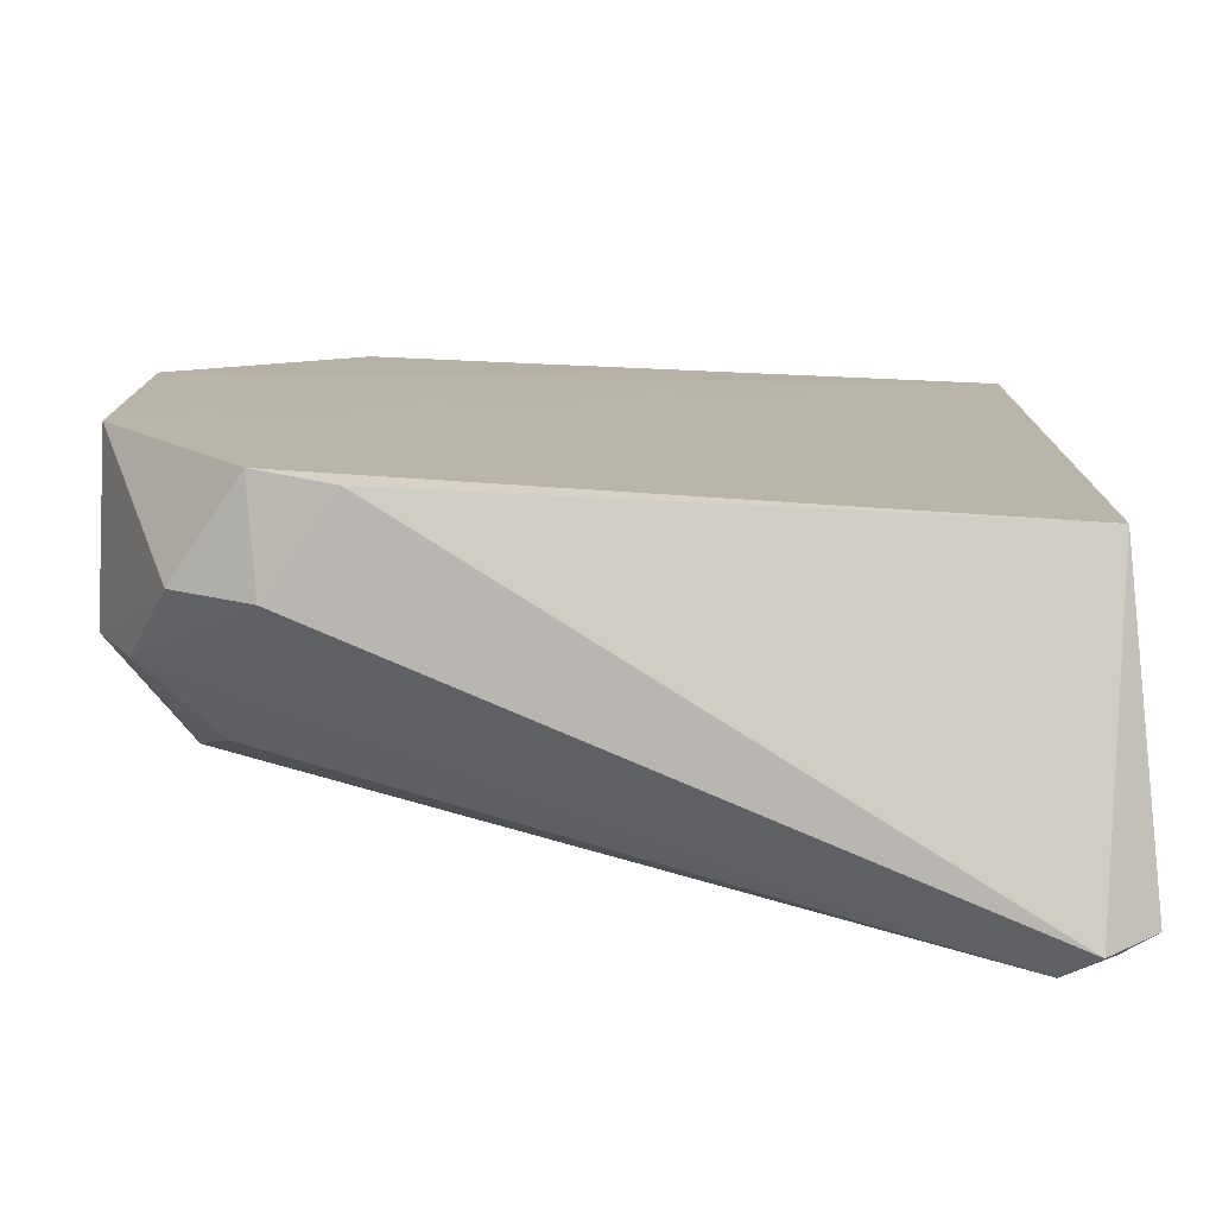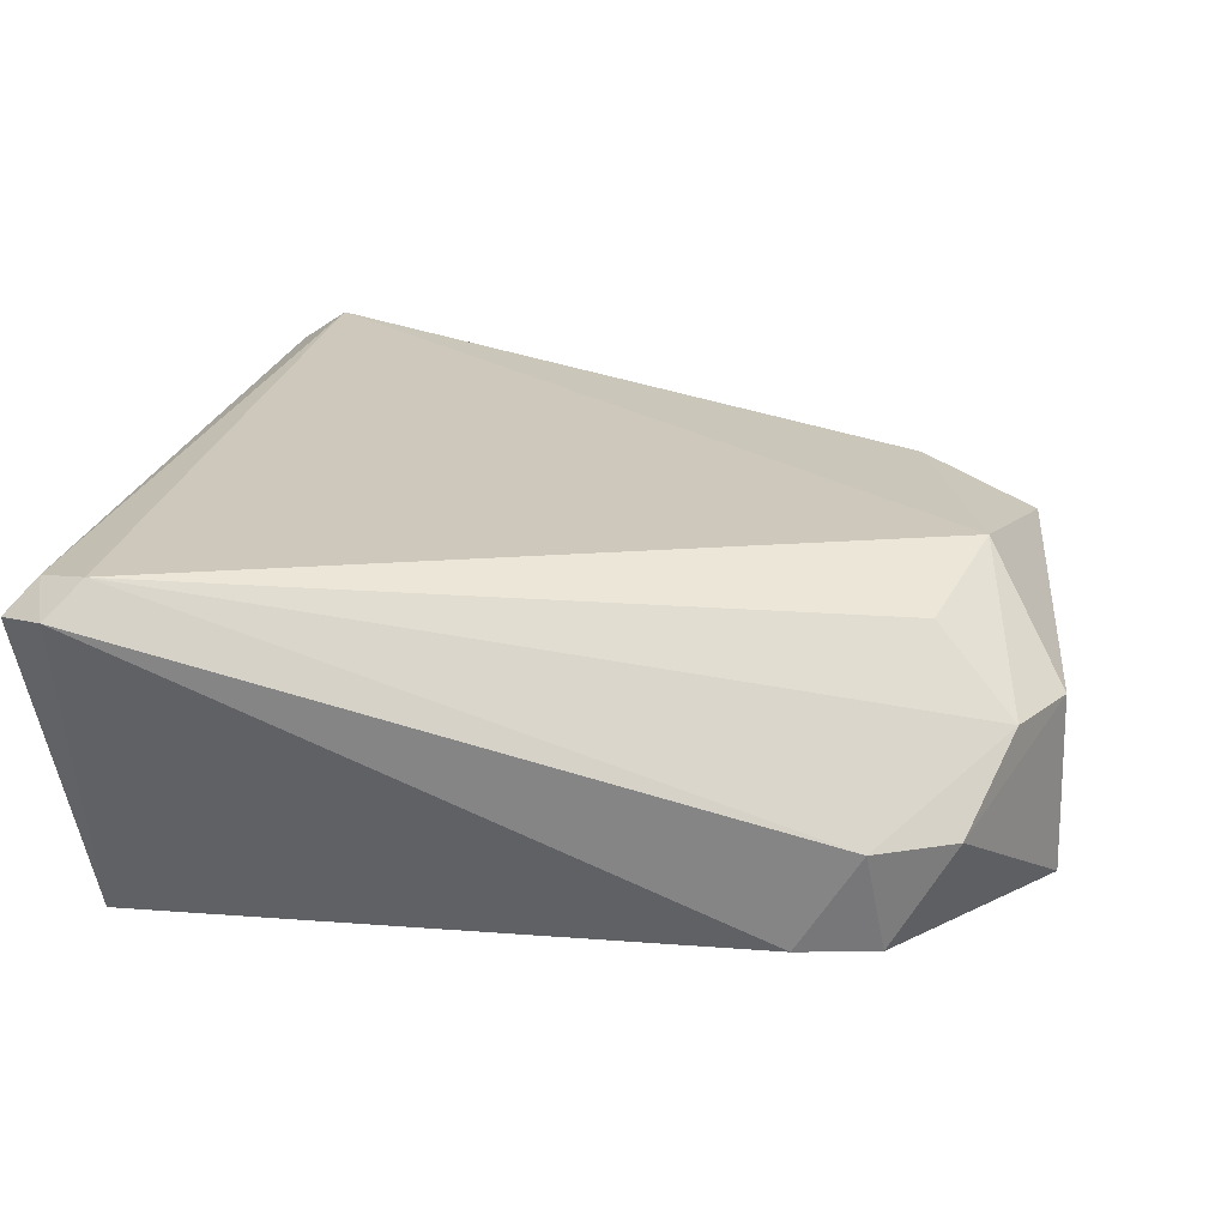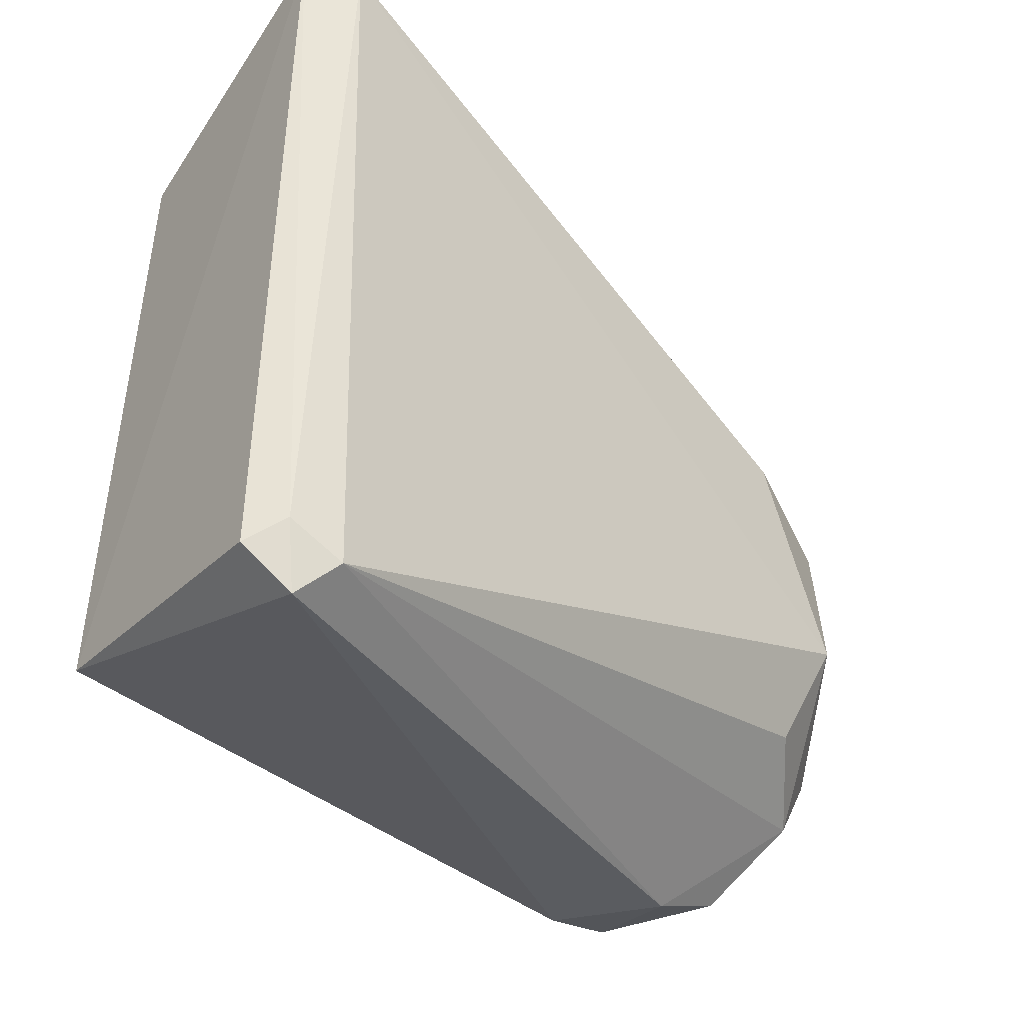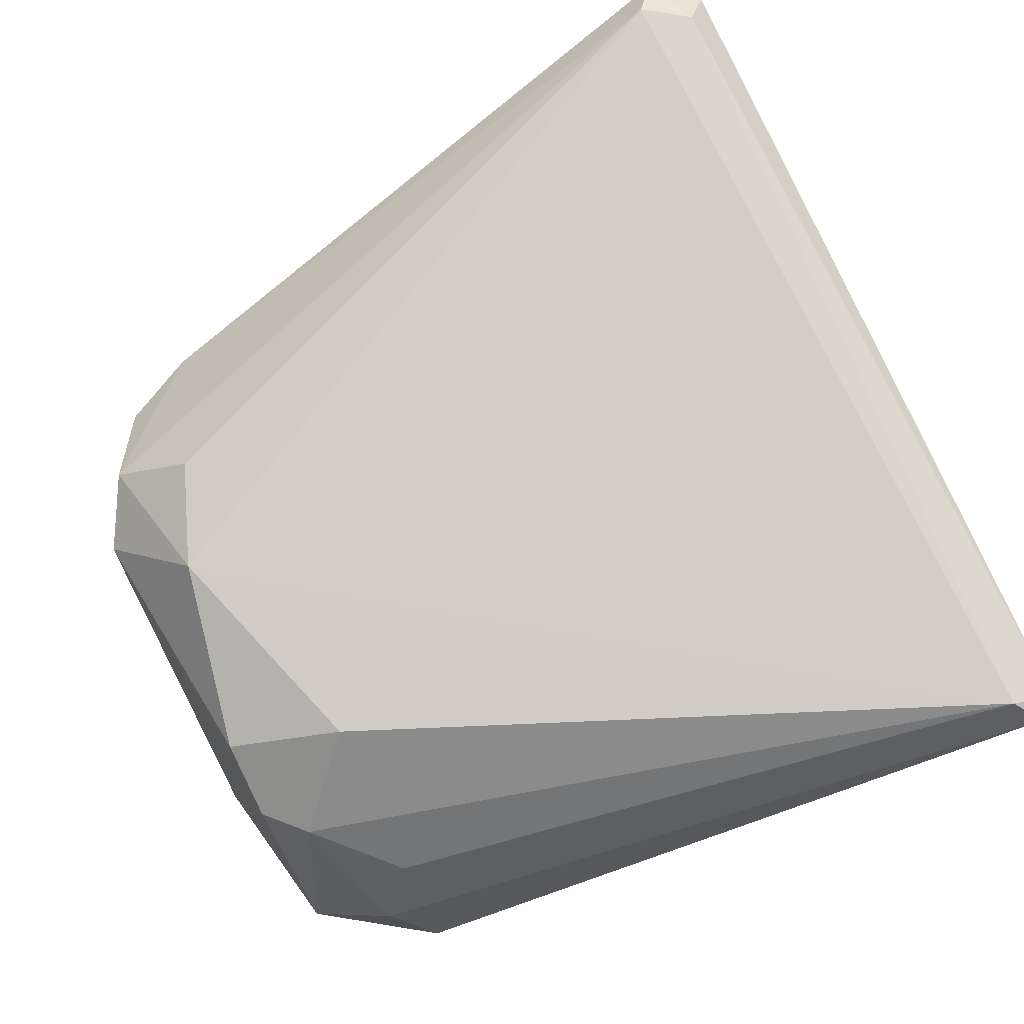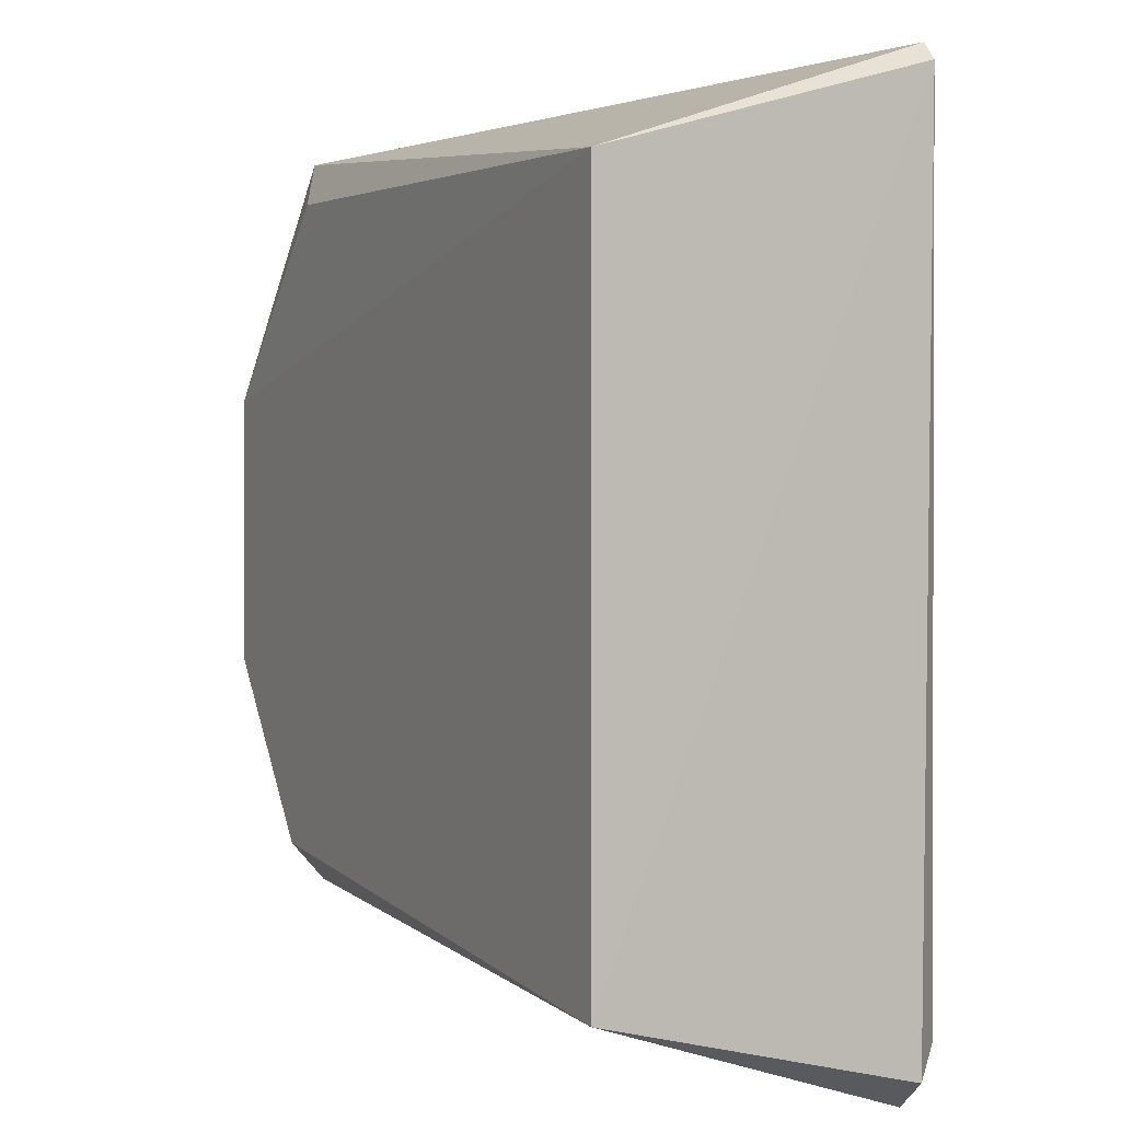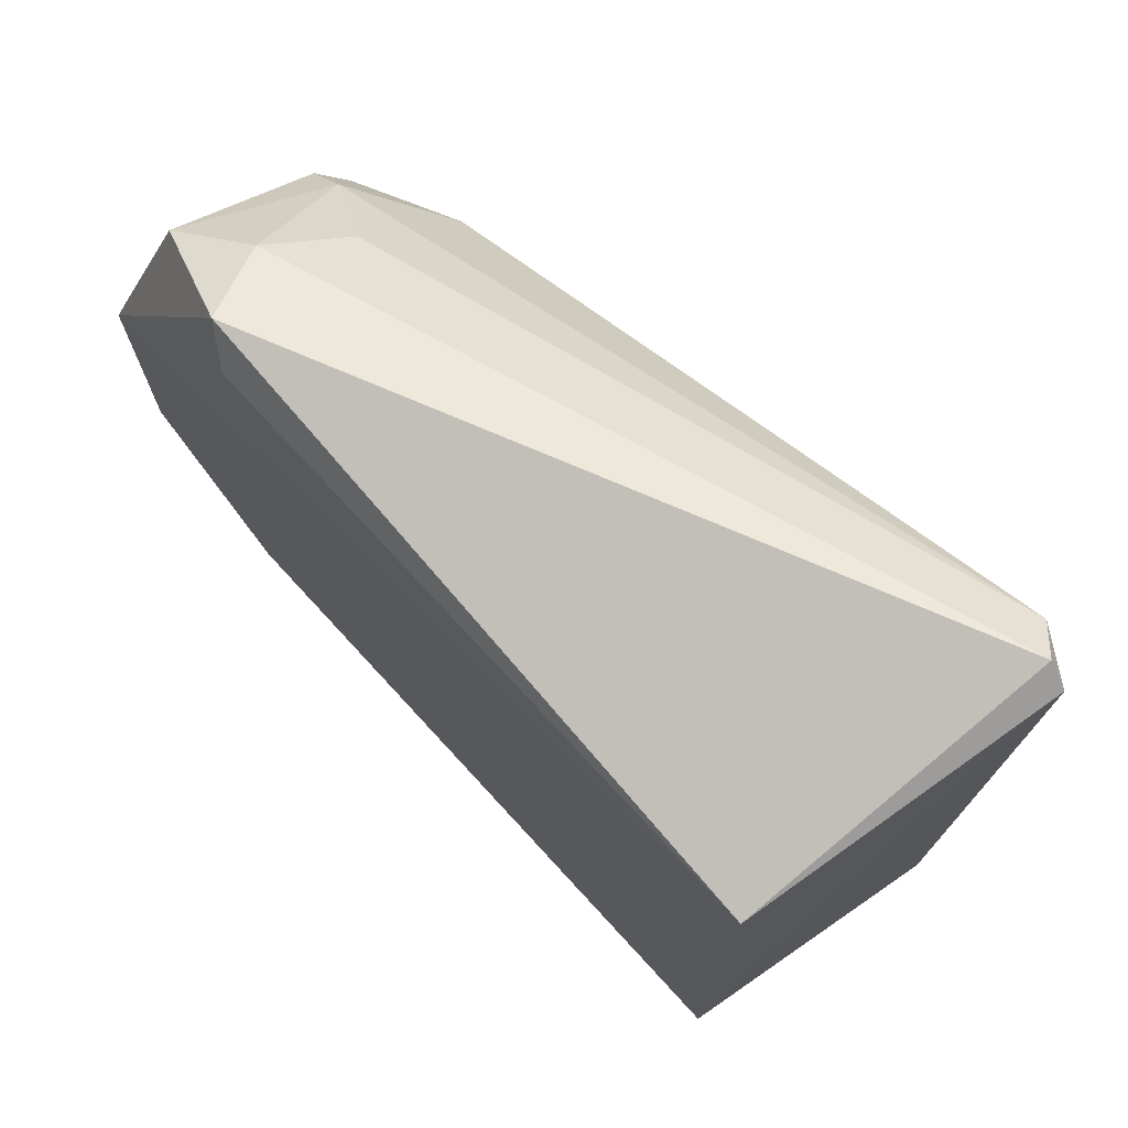
<metadata>
{"format":"obj","ext":"obj","renderer":"f3d","projection":"perspective","resolution":1024,"background":"white","views":[{"elev":-76.8,"azim":-3.2,"up":"+Z"},{"elev":21.2,"azim":-169.6,"up":"+Y"},{"elev":-45.2,"azim":136.6,"up":"+Z"},{"elev":79.2,"azim":-24.5,"up":"+Y"},{"elev":4.4,"azim":63.0,"up":"+Z"},{"elev":74.5,"azim":46.9,"up":"+Z"}]}
</metadata>
<code>
v -0.3172 0.2975 -0.3863
v -0.3403 0.3217 -0.3596
v -0.2756 0.2888 0.3588
v -0.3109 0.0416 -0.2955
v -0.9206 0.2857 -0.06343
v -0.87 0.043 -0.2631
v -0.3138 0.04274 0.2929
v -0.8571 0.06352 0.3174
v -0.8571 0.2857 0.1269
v -0.9523 0.1904 -0.1904
v -0.3172 0.3176 0.3495
v -0.9836 0.04439 0.1157
v -0.9523 0.2222 0.1586
v -0.2771 0.2883 -0.3573
v -0.8571 0.127 -0.2856
v -0.9857 0.04354 -0.1164
v -0.8571 0.1904 0.2539
v -0.9841 0.1904 -0.1269
v -0.8067 0.04696 -0.2836
v -0.2949 0.2932 0.3729
v -0.9523 0.09526 0.2539
v -0.8888 0.2539 -0.1586
v -0.8344 0.0475 0.2824
v -0.8888 0.127 0.2856
v -0.9206 0.127 -0.2539
v -0.9523 0.2539 0.09521
v -0.2988 0.3123 -0.3366
v -0.9206 0.2222 0.1904
f 26 13 28
f 4 3 7
f 2 5 11
f 5 9 11
f 3 4 14
f 4 1 14
f 2 1 15
f 10 2 15
f 6 4 16
f 4 7 16
f 7 12 16
f 5 10 18
f 12 13 18
f 16 12 18
f 1 4 19
f 4 6 19
f 15 1 19
f 6 15 19
f 7 3 20
f 8 7 20
f 3 11 20
f 12 8 21
f 13 12 21
f 5 2 22
f 2 10 22
f 10 5 22
f 7 8 23
f 12 7 23
f 8 12 23
f 11 17 24
f 8 20 24
f 20 11 24
f 21 8 24
f 15 6 25
f 10 15 25
f 6 16 25
f 18 10 25
f 16 18 25
f 9 5 26
f 5 18 26
f 18 13 26
f 1 2 27
f 2 11 27
f 11 3 27
f 14 1 27
f 3 14 27
f 11 9 28
f 17 11 28
f 13 21 28
f 24 17 28
f 21 24 28
f 9 26 28

</code>
